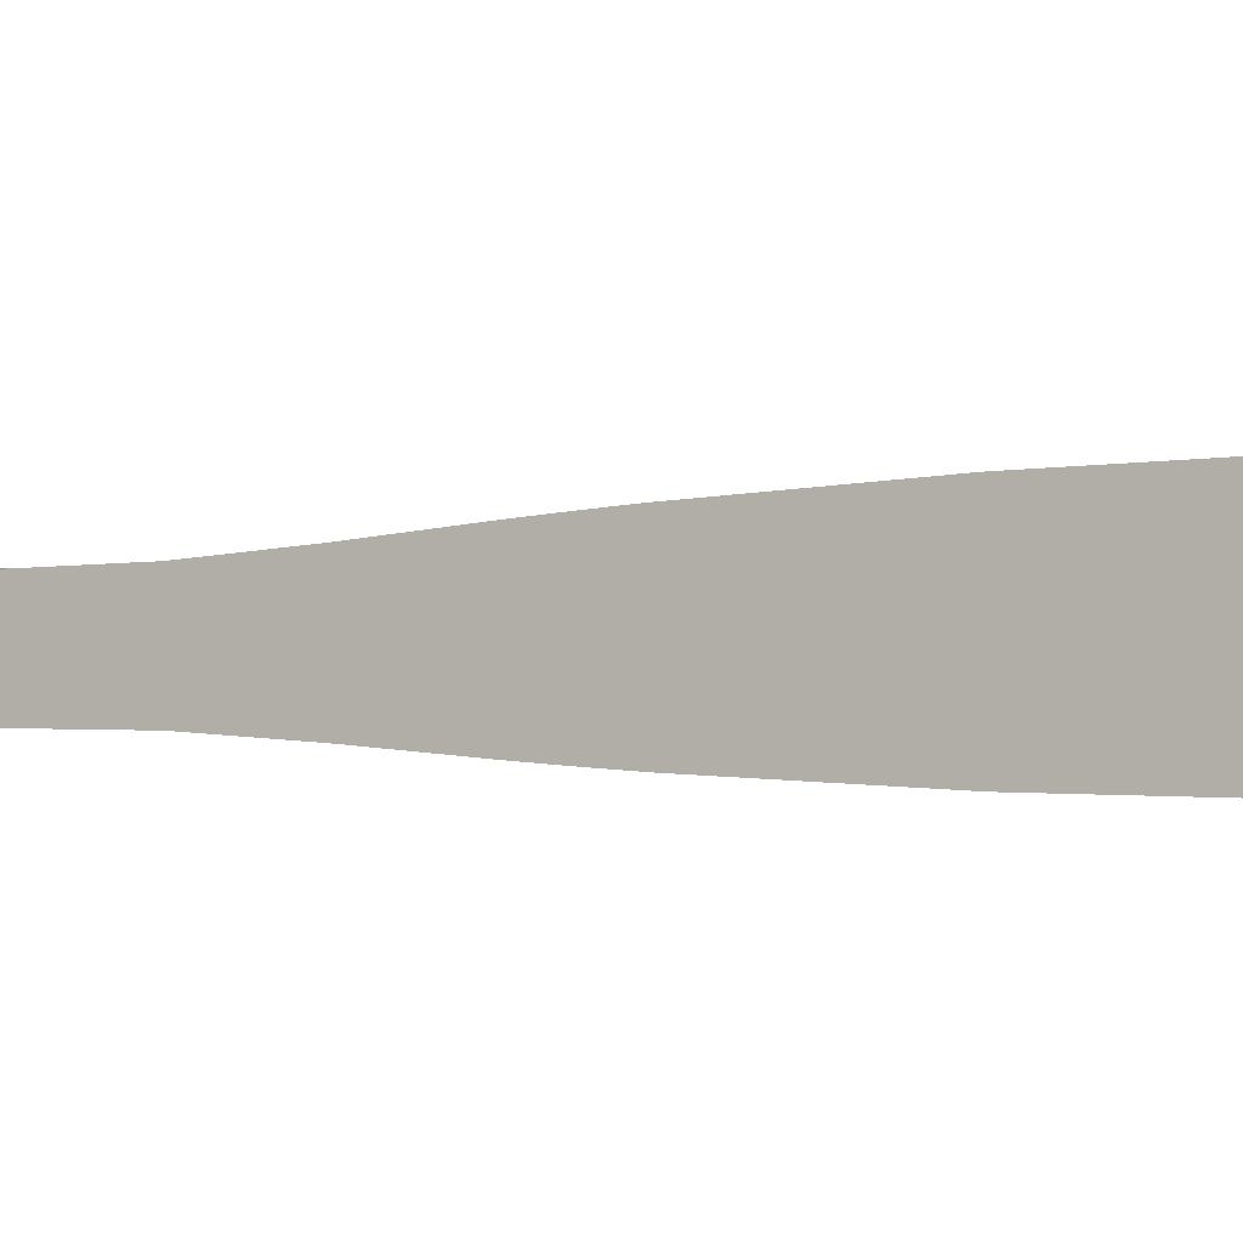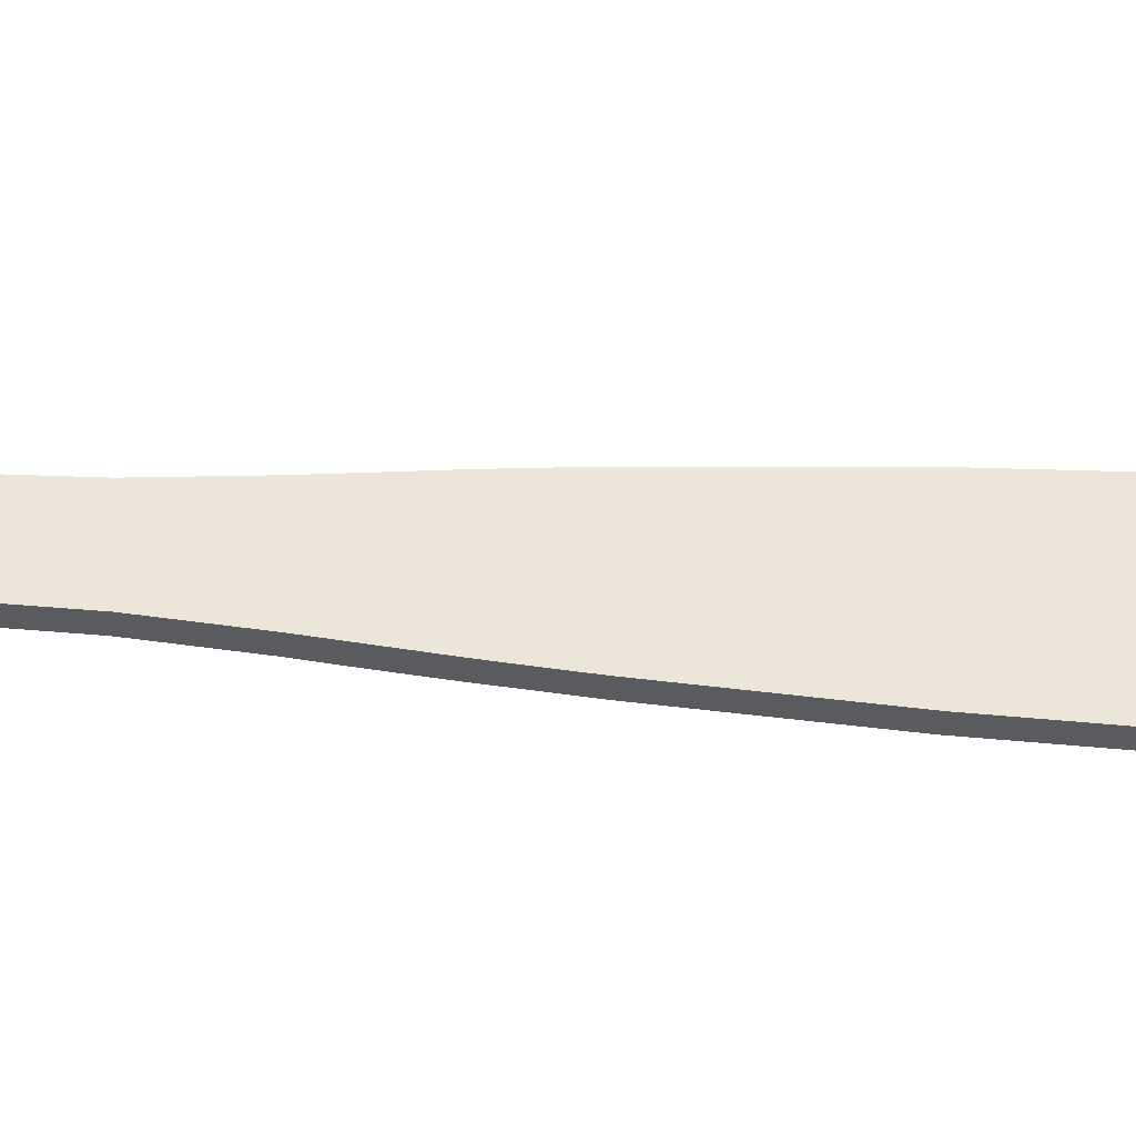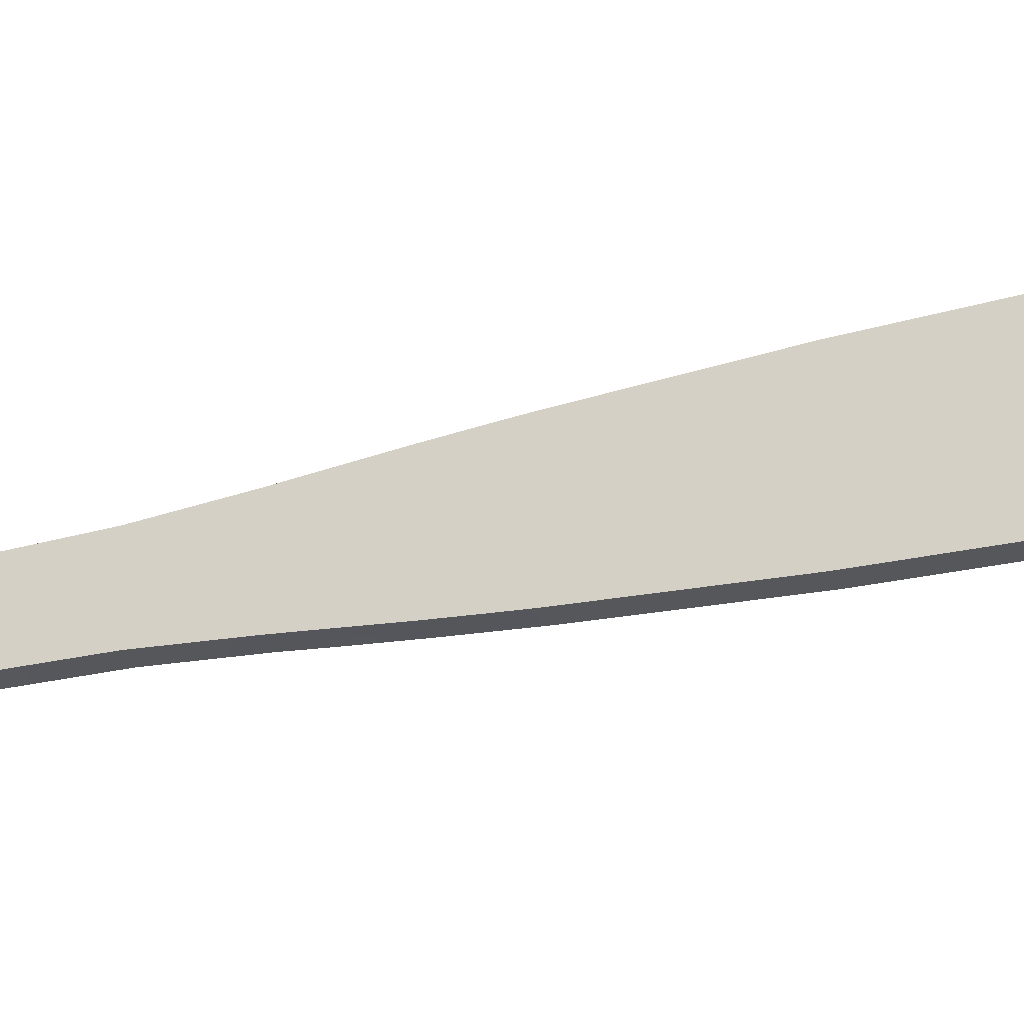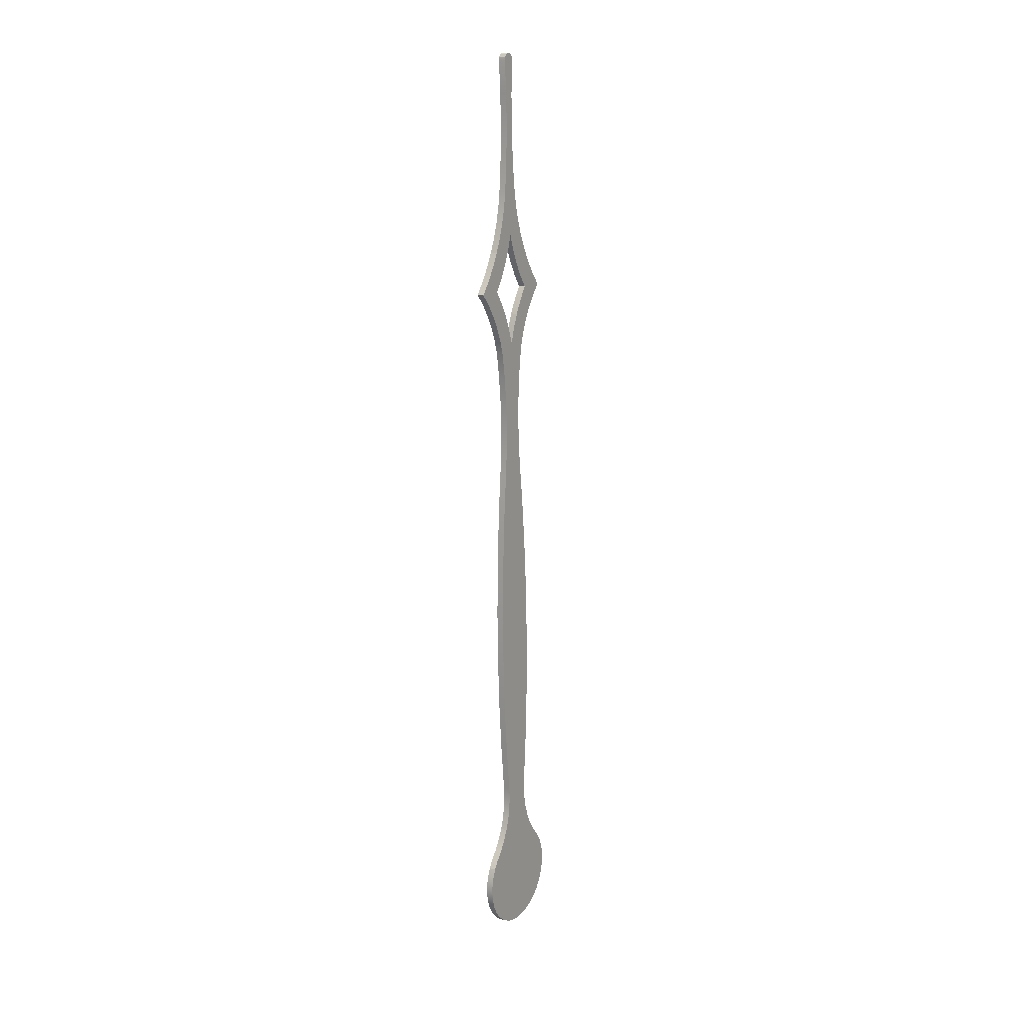
<metadata>
{"format":"obj","ext":"obj","renderer":"f3d","projection":"perspective","resolution":1024,"background":"white","views":[{"elev":0.7,"azim":115.1,"up":"+Y"},{"elev":-32.1,"azim":82.4,"up":"+Y"},{"elev":-27.5,"azim":110.1,"up":"+Y"},{"elev":13.7,"azim":32.1,"up":"+Z"}]}
</metadata>
<code>
v  -19.46 -4.69 207.7
v  -19.46 -6.415 212.8
v  -17.06 -4.69 207.7
v  -19.46 -8.604 217.7
v  -17.06 -8.604 217.7
v  -17.06 -11.24 222.3
v  -19.46 -11.24 222.3
v  -17.06 -14.3 226.7
v  -19.46 -14.3 226.7
v  -17.06 -6.415 212.8
v  -19.46 4.103 227.1
v  -19.46 1.234 222.6
v  -17.06 4.103 227.1
v  -19.46 -1.201 217.8
v  -17.06 -1.201 217.8
v  -17.06 -3.182 212.9
v  -19.46 -3.182 212.9
v  -17.06 1.234 222.6
v  -19.46 -5.503 246.1
v  -19.46 -3.779 241
v  -17.06 -5.503 246.1
v  -19.46 -1.59 236.1
v  -17.06 -1.59 236.1
v  -17.06 1.045 231.5
v  -19.46 1.045 231.5
v  -17.06 -3.779 241
v  -19.46 -11.43 231.2
v  -19.46 -8.992 236
v  -17.06 -8.992 236
v  -17.06 -7.012 240.9
v  -19.46 -7.012 240.9
v  -17.06 -11.43 231.2
v  -19.46 -9.099 305.5
v  -19.46 -8.241 294.5
v  -17.06 -9.099 305.5
v  -19.46 -7.922 283.5
v  -17.06 -7.922 283.5
v  -17.06 -8.141 272.5
v  -19.46 -8.141 272.5
v  -17.06 -8.898 261.5
v  -19.46 -8.898 261.5
v  -17.06 -8.241 294.5
v  -19.46 -9.634 256
v  -17.06 -9.634 256
v  -19.46 -12.45 245.5
v  -17.06 -10.82 250.7
v  -19.46 -10.82 250.7
v  -17.06 -12.45 245.5
v  -19.46 -16.98 235.6
v  -17.06 -14.51 240.4
v  -19.46 -14.51 240.4
v  -17.06 -16.98 235.6
v  -19.46 -23.11 226.5
v  -17.06 -19.86 230.9
v  -19.46 -19.86 230.9
v  -17.06 -23.11 226.5
v  -19.46 -19.77 222.7
v  -17.06 -19.77 222.7
v  -19.46 -14.35 214.1
v  -17.06 -14.35 214.1
v  -19.46 -16.84 218.6
v  -19.46 -12.34 209.5
v  -17.06 -12.34 209.5
v  -17.06 -10.82 204.6
v  -19.46 -10.82 204.6
v  -17.06 -16.84 218.6
v  -19.46 -9.38 195.8
v  -17.06 -9.38 195.8
v  -19.46 -7.98 178
v  -17.06 -7.98 178
v  -19.46 -8.434 186.9
v  -19.46 -8.021 169
v  -17.06 -8.021 169
v  -17.06 -8.555 160.1
v  -19.46 -8.555 160.1
v  -17.06 -8.434 186.9
v  -19.46 -8.66 158.9
v  -19.46 -8.763 157.6
v  -19.46 -8.961 155.2
v  -17.06 -9.326 150.3
v  -19.46 -9.815 142.6
v  -17.06 -9.583 146.4
v  -19.46 -9.326 150.3
v  -19.46 -10.55 125
v  -17.06 -9.815 142.6
v  -17.06 -10.55 125
v  -19.46 -10.45 89.93
v  -17.06 -10.76 107.5
v  -19.46 -10.76 107.5
v  -17.06 -10.45 89.93
v  -19.46 -8.257 54.9
v  -17.06 -9.616 72.4
v  -19.46 -9.616 72.4
v  -17.06 -8.257 54.9
v  -17.06 -6.377 37.45
v  -19.46 -6.377 37.45
v  -17.06 -9.759 143.5
v  -17.06 -9.702 144.5
v  -17.06 -6.155 33.35
v  -19.46 -6.155 33.35
v  -19.46 -7.196 25.23
v  -17.06 -6.429 29.26
v  -19.46 -6.429 29.26
v  -17.06 -7.196 25.23
v  -19.46 -10.15 17.6
v  -17.06 -8.444 21.33
v  -19.46 -8.444 21.33
v  -17.06 -10.15 17.6
v  -19.46 -14.86 10.9
v  -17.06 -12.3 14.1
v  -19.46 -12.3 14.1
v  -17.06 -14.86 10.9
v  -19.46 -16.52 8.236
v  -17.06 -16.52 8.236
v  -19.46 -18.38 2.263
v  -17.06 -17.71 5.33
v  -19.46 -17.71 5.33
v  -17.06 -18.38 2.263
v  -19.46 -18.12 -3.986
v  -17.06 -18.52 -0.8727
v  -19.46 -18.52 -0.8727
v  -17.06 -18.12 -3.986
v  -19.46 -15.76 -9.779
v  -17.06 -17.19 -6.984
v  -19.46 -17.19 -6.984
v  -17.06 -15.76 -9.779
v  -19.46 -11.58 -14.43
v  -17.06 -13.87 -12.29
v  -19.46 -13.87 -12.29
v  -17.06 -11.58 -14.43
v  -19.46 -6.075 -17.41
v  -17.06 -8.955 -16.16
v  -19.46 -8.955 -16.16
v  -17.06 -6.075 -17.41
v  -19.46 0.1093 -18.35
v  -17.06 0.1093 -18.35
v  -19.46 -3.023 -18.14
v  -17.06 3.23 -18.01
v  -19.46 3.23 -18.01
v  -19.46 9.072 -15.78
v  -17.06 6.248 -17.15
v  -19.46 6.248 -17.15
v  -17.06 9.072 -15.78
v  -19.46 13.82 -11.7
v  -17.06 11.62 -13.94
v  -19.46 11.62 -13.94
v  -17.06 13.82 -11.7
v  -19.46 16.91 -6.261
v  -17.06 15.6 -9.113
v  -19.46 15.6 -9.113
v  -17.06 16.91 -6.261
v  -19.46 17.98 -0.0979
v  -17.06 17.71 -3.225
v  -19.46 17.71 -3.225
v  -17.06 17.98 -0.0979
v  -19.46 16.91 6.065
v  -17.06 17.71 3.03
v  -19.46 17.71 3.03
v  -17.06 16.91 6.065
v  -19.46 13.82 11.5
v  -17.06 15.6 8.918
v  -19.46 15.6 8.918
v  -17.06 13.82 11.5
v  -17.06 -3.023 -18.14
v  -19.46 11.13 14.6
v  -17.06 11.13 14.6
v  -19.46 6.971 21.65
v  -17.06 8.839 18
v  -19.46 8.839 18
v  -17.06 6.971 21.65
v  -19.46 4.622 29.5
v  -17.06 5.559 25.5
v  -19.46 5.559 25.5
v  -17.06 4.622 29.5
v  -19.46 4.222 37.67
v  -17.06 4.222 37.67
v  -19.46 4.174 33.57
v  -17.06 4.174 33.57
v  -19.46 5.36 55.19
v  -17.06 5.36 55.19
v  -19.46 6.065 90.28
v  -17.06 5.975 72.73
v  -19.46 5.975 72.73
v  -17.06 6.065 90.28
v  -19.46 4.675 125.4
v  -17.06 5.632 107.8
v  -19.46 5.632 107.8
v  -17.06 4.675 125.4
v  -19.46 3.099 143.8
v  -17.06 3.099 143.8
v  -19.46 3.196 142.8
v  -17.06 3.001 144.8
v  -19.46 2.801 146.7
v  -17.06 2.801 146.7
v  -19.46 3.001 144.8
v  -17.06 2.381 150.5
v  -19.46 2.381 150.5
v  -17.06 1.194 160.3
v  -19.46 1.194 160.3
v  -17.06 3.196 142.8
v  -19.46 0.2808 169.2
v  -17.06 0.2808 169.2
v  -19.46 -0.0659 187.1
v  -17.06 -0.0659 187.1
v  -19.46 -0.1396 178.1
v  -19.46 0.5018 196
v  -17.06 0.5018 196
v  -17.06 1.562 204.9
v  -19.46 1.562 204.9
v  -17.06 -0.1396 178.1
v  -19.46 2.878 209.8
v  -17.06 2.878 209.8
v  -19.46 6.989 219.1
v  -17.06 6.989 219.1
v  -19.46 4.694 214.5
v  -19.46 9.741 223.3
v  -17.06 9.741 223.3
v  -17.06 12.92 227.3
v  -19.46 12.92 227.3
v  -17.06 4.694 214.5
v  -19.46 9.481 231.5
v  -17.06 9.481 231.5
v  -19.46 3.731 240.8
v  -17.06 6.411 236.1
v  -19.46 6.411 236.1
v  -17.06 3.731 240.8
v  -19.46 -0.3891 250.9
v  -17.06 1.459 245.8
v  -19.46 1.459 245.8
v  -17.06 -0.3891 250.9
v  -19.46 -2.765 261.6
v  -17.06 -1.8 256.2
v  -19.46 -1.8 256.2
v  -17.06 -2.765 261.6
v  -17.06 -2.865 262.3
v  -19.46 -2.963 263.1
v  -17.06 -2.963 263.1
v  -19.46 -2.865 262.3
v  -17.06 -3.152 264.6
v  -19.46 -3.499 267.6
v  -17.06 -3.499 267.6
v  -19.46 -3.152 264.6
v  -19.46 -3.99 272.6
v  -19.46 -4.676 283.6
v  -17.06 -4.676 283.6
v  -17.06 -4.823 294.6
v  -19.46 -4.823 294.6
v  -17.06 -4.428 305.6
v  -19.46 -4.428 305.6
v  -17.06 -3.99 272.6
v  -19.46 -4.596 306.7
v  -19.46 -5.255 307.6
v  -17.06 -5.255 307.6
v  -17.06 -6.258 308.1
v  -19.46 -7.377 308.1
v  -17.06 -7.377 308.1
v  -19.46 -6.258 308.1
v  -17.06 -8.358 307.6
v  -19.46 -8.979 306.6
v  -17.06 -8.979 306.6
v  -19.46 -8.358 307.6
v  -17.06 -4.596 306.7
g Object003
f 1 2 3
f 4 5 2
f 5 4 6
f 4 7 6
f 8 6 9
f 5 10 2
f 10 3 2
f 6 7 9
f 11 12 13
f 14 15 12
f 15 14 16
f 14 17 16
f 3 16 1
f 15 18 12
f 18 13 12
f 16 17 1
f 19 20 21
f 22 23 20
f 23 22 24
f 22 25 24
f 13 24 11
f 23 26 20
f 26 21 20
f 24 25 11
f 9 27 8
f 28 29 27
f 29 28 30
f 28 31 30
f 21 30 19
f 29 32 27
f 32 8 27
f 30 31 19
f 33 34 35
f 36 37 34
f 37 36 38
f 36 39 38
f 40 38 41
f 37 42 34
f 42 35 34
f 38 39 41
f 41 43 40
f 40 43 44
f 45 46 47
f 46 45 48
f 49 50 51
f 50 49 52
f 53 54 55
f 53 56 54
f 54 52 55
f 55 52 49
f 50 48 51
f 51 48 45
f 46 44 47
f 47 44 43
f 53 57 56
f 56 57 58
f 59 60 61
f 59 62 60
f 60 62 63
f 64 63 65
f 65 63 62
f 60 66 61
f 66 58 61
f 61 58 57
f 65 67 64
f 64 67 68
f 69 70 71
f 69 72 70
f 70 72 73
f 74 73 75
f 75 73 72
f 70 76 71
f 76 68 71
f 71 68 67
f 75 77 74
f 77 78 74
f 78 79 74
f 74 79 80
f 81 82 83
f 84 85 81
f 85 84 86
f 87 88 89
f 88 87 90
f 91 92 93
f 92 91 94
f 95 94 96
f 96 94 91
f 92 90 93
f 93 90 87
f 88 86 89
f 89 86 84
f 85 97 81
f 97 98 81
f 98 82 81
f 82 80 83
f 83 80 79
f 95 96 99
f 96 100 99
f 101 102 103
f 102 101 104
f 105 106 107
f 106 105 108
f 109 110 111
f 109 112 110
f 110 108 111
f 111 108 105
f 106 104 107
f 107 104 101
f 102 99 103
f 99 100 103
f 109 113 112
f 112 113 114
f 115 116 117
f 116 115 118
f 119 120 121
f 120 119 122
f 123 124 125
f 124 123 126
f 127 128 129
f 128 127 130
f 131 132 133
f 132 131 134
f 135 136 137
f 136 135 138
f 135 139 138
f 140 141 142
f 141 140 143
f 144 145 146
f 145 144 147
f 148 149 150
f 149 148 151
f 152 153 154
f 153 152 155
f 156 157 158
f 157 156 159
f 160 161 162
f 160 163 161
f 161 159 162
f 162 159 156
f 157 155 158
f 158 155 152
f 153 151 154
f 154 151 148
f 149 147 150
f 150 147 144
f 145 143 146
f 146 143 140
f 141 138 142
f 136 164 137
f 164 134 137
f 137 134 131
f 132 130 133
f 133 130 127
f 128 126 129
f 129 126 123
f 124 122 125
f 125 122 119
f 120 118 121
f 121 118 115
f 116 114 117
f 117 114 113
f 138 139 142
f 160 165 163
f 163 165 166
f 167 168 169
f 168 167 170
f 171 172 173
f 172 171 174
f 175 176 177
f 176 178 177
f 178 174 177
f 177 174 171
f 172 170 173
f 173 170 167
f 168 166 169
f 169 166 165
f 175 179 176
f 176 179 180
f 181 182 183
f 182 181 184
f 185 186 187
f 186 185 188
f 189 190 191
f 190 189 192
f 193 194 195
f 194 193 196
f 193 197 196
f 198 196 199
f 194 192 195
f 195 192 189
f 190 200 191
f 200 188 191
f 191 188 185
f 186 184 187
f 187 184 181
f 182 180 183
f 183 180 179
f 196 197 199
f 199 201 198
f 198 201 202
f 203 204 205
f 203 206 204
f 204 206 207
f 208 207 209
f 209 207 206
f 204 210 205
f 210 202 205
f 205 202 201
f 209 211 208
f 208 211 212
f 213 214 215
f 213 216 214
f 214 216 217
f 218 217 219
f 219 217 216
f 214 220 215
f 220 212 215
f 215 212 211
f 219 221 218
f 218 221 222
f 223 224 225
f 224 223 226
f 227 228 229
f 228 227 230
f 231 232 233
f 231 234 232
f 232 230 233
f 233 230 227
f 228 226 229
f 229 226 223
f 224 222 225
f 225 222 221
f 234 231 235
f 236 237 238
f 237 236 239
f 240 241 242
f 240 243 241
f 244 245 243
f 245 244 246
f 244 247 246
f 248 246 249
f 245 250 243
f 250 241 243
f 241 239 242
f 242 239 236
f 237 235 238
f 235 231 238
f 246 247 249
f 249 251 248
f 252 253 251
f 253 252 254
f 255 256 257
f 256 255 258
f 259 260 261
f 259 33 260
f 33 35 260
f 260 258 261
f 261 258 255
f 256 254 257
f 257 254 252
f 253 262 251
f 262 248 251
f 7 62 9
f 62 7 65
f 2 67 4
f 67 2 71
f 17 203 1
f 203 17 206
f 12 209 14
f 209 12 211
f 25 223 11
f 22 227 25
f 227 22 233
f 19 242 20
f 31 41 19
f 41 31 43
f 27 47 28
f 9 51 27
f 41 39 19
f 19 39 243
f 19 243 240
f 19 240 242
f 34 244 36
f 33 259 34
f 259 261 34
f 261 255 34
f 34 255 247
f 34 247 244
f 255 257 247
f 257 252 247
f 249 247 251
f 244 243 36
f 242 236 20
f 236 238 20
f 238 231 20
f 231 233 20
f 20 233 22
f 227 229 25
f 229 223 25
f 223 225 11
f 11 225 213
f 11 213 215
f 11 215 211
f 11 211 12
f 219 216 221
f 216 213 221
f 209 206 14
f 14 206 17
f 203 205 1
f 1 205 69
f 1 69 71
f 1 71 2
f 199 72 201
f 197 79 199
f 79 197 83
f 195 81 193
f 195 189 81
f 189 191 81
f 191 185 81
f 81 185 84
f 185 187 84
f 187 181 84
f 181 183 84
f 175 91 179
f 91 175 96
f 171 139 177
f 171 173 139
f 139 173 142
f 169 140 167
f 169 165 140
f 160 144 165
f 144 160 150
f 156 148 162
f 148 156 154
f 152 154 158
f 158 154 156
f 148 150 162
f 162 150 160
f 144 146 165
f 146 140 165
f 140 142 167
f 167 142 173
f 139 135 177
f 177 135 100
f 177 100 96
f 177 96 175
f 131 101 137
f 101 131 107
f 127 111 133
f 127 129 111
f 111 129 109
f 125 113 123
f 113 125 117
f 121 115 119
f 115 117 119
f 119 117 125
f 113 109 123
f 123 109 129
f 111 105 133
f 105 107 133
f 133 107 131
f 101 103 137
f 103 100 137
f 91 93 179
f 93 87 179
f 87 89 179
f 89 84 179
f 81 83 193
f 193 83 197
f 79 78 199
f 78 77 199
f 77 75 199
f 75 72 199
f 72 69 201
f 67 65 4
f 4 65 7
f 62 59 9
f 59 61 9
f 57 55 61
f 57 53 55
f 55 49 61
f 61 49 9
f 51 45 27
f 45 47 27
f 47 43 28
f 28 43 31
f 36 243 39
f 179 84 183
f 137 100 135
f 201 69 205
f 221 213 225
f 247 252 251
f 51 9 49
f 10 76 3
f 76 10 68
f 6 64 5
f 64 6 63
f 32 50 8
f 29 46 32
f 46 29 44
f 21 40 30
f 26 239 21
f 23 232 26
f 232 23 230
f 13 226 24
f 18 212 13
f 212 18 208
f 16 207 15
f 207 16 204
f 248 262 246
f 262 253 246
f 253 254 246
f 254 256 246
f 246 256 42
f 246 42 245
f 256 258 42
f 35 42 260
f 42 37 245
f 245 37 250
f 40 21 38
f 40 44 30
f 30 44 29
f 46 48 32
f 48 50 32
f 50 52 8
f 8 52 66
f 8 66 60
f 8 60 63
f 8 63 6
f 56 58 54
f 58 66 54
f 64 68 5
f 5 68 10
f 76 70 3
f 73 202 70
f 202 73 198
f 73 74 198
f 82 196 80
f 196 82 194
f 97 192 98
f 192 97 190
f 86 200 85
f 200 86 188
f 86 88 188
f 88 90 188
f 90 92 188
f 95 176 94
f 176 95 178
f 102 164 99
f 102 104 164
f 164 104 134
f 108 132 106
f 108 110 132
f 112 128 110
f 128 112 126
f 116 124 114
f 124 116 122
f 120 122 118
f 118 122 116
f 124 126 114
f 114 126 112
f 128 130 110
f 130 132 110
f 132 134 106
f 106 134 104
f 164 136 99
f 99 136 178
f 99 178 95
f 141 172 138
f 172 141 170
f 145 166 143
f 145 147 166
f 166 147 163
f 151 161 149
f 161 151 159
f 155 157 153
f 157 159 153
f 153 159 151
f 161 163 149
f 149 163 147
f 166 168 143
f 168 170 143
f 143 170 141
f 172 174 138
f 174 178 138
f 176 180 94
f 180 182 94
f 182 184 94
f 184 186 94
f 186 188 94
f 200 190 85
f 85 190 97
f 192 194 98
f 98 194 82
f 196 198 80
f 202 210 70
f 70 210 3
f 207 208 15
f 15 208 18
f 212 220 13
f 220 214 13
f 217 222 214
f 217 218 222
f 222 224 214
f 214 224 13
f 226 228 24
f 228 230 24
f 24 230 23
f 232 234 26
f 234 235 26
f 235 237 26
f 237 239 26
f 239 241 21
f 241 250 21
f 37 38 250
f 16 3 204
f 250 38 21
f 198 74 80
f 138 178 136
f 204 3 210
f 54 66 52
f 260 42 258
f 226 13 224
f 188 92 94

</code>
